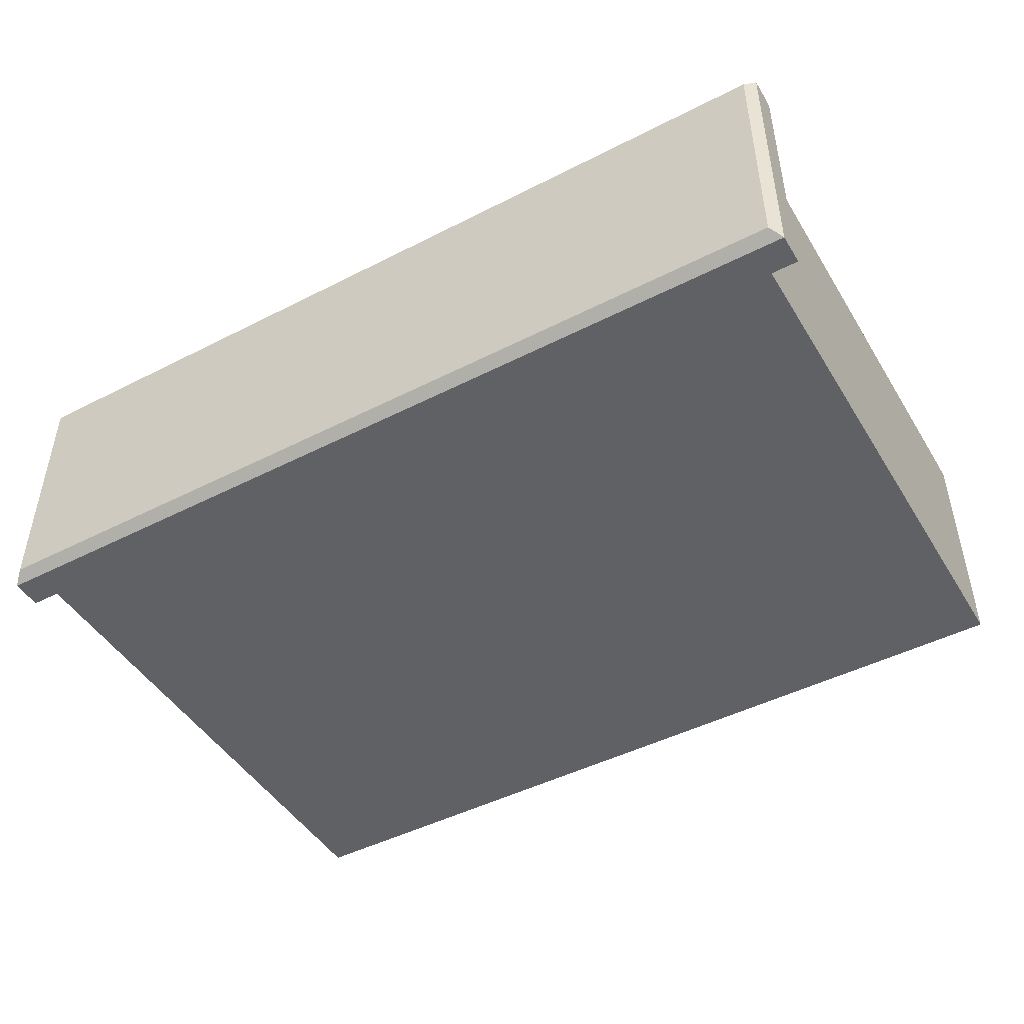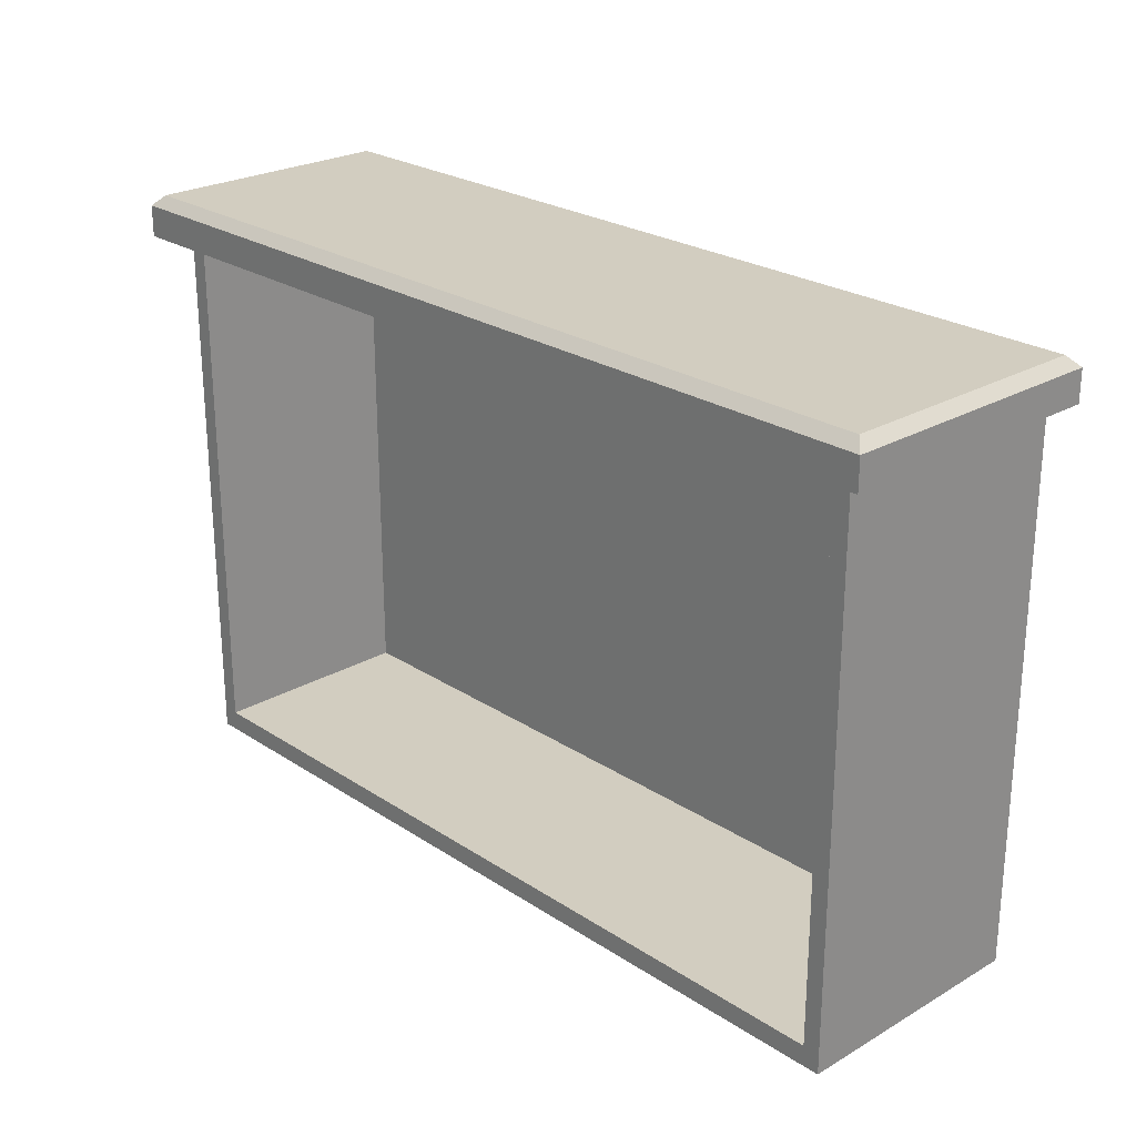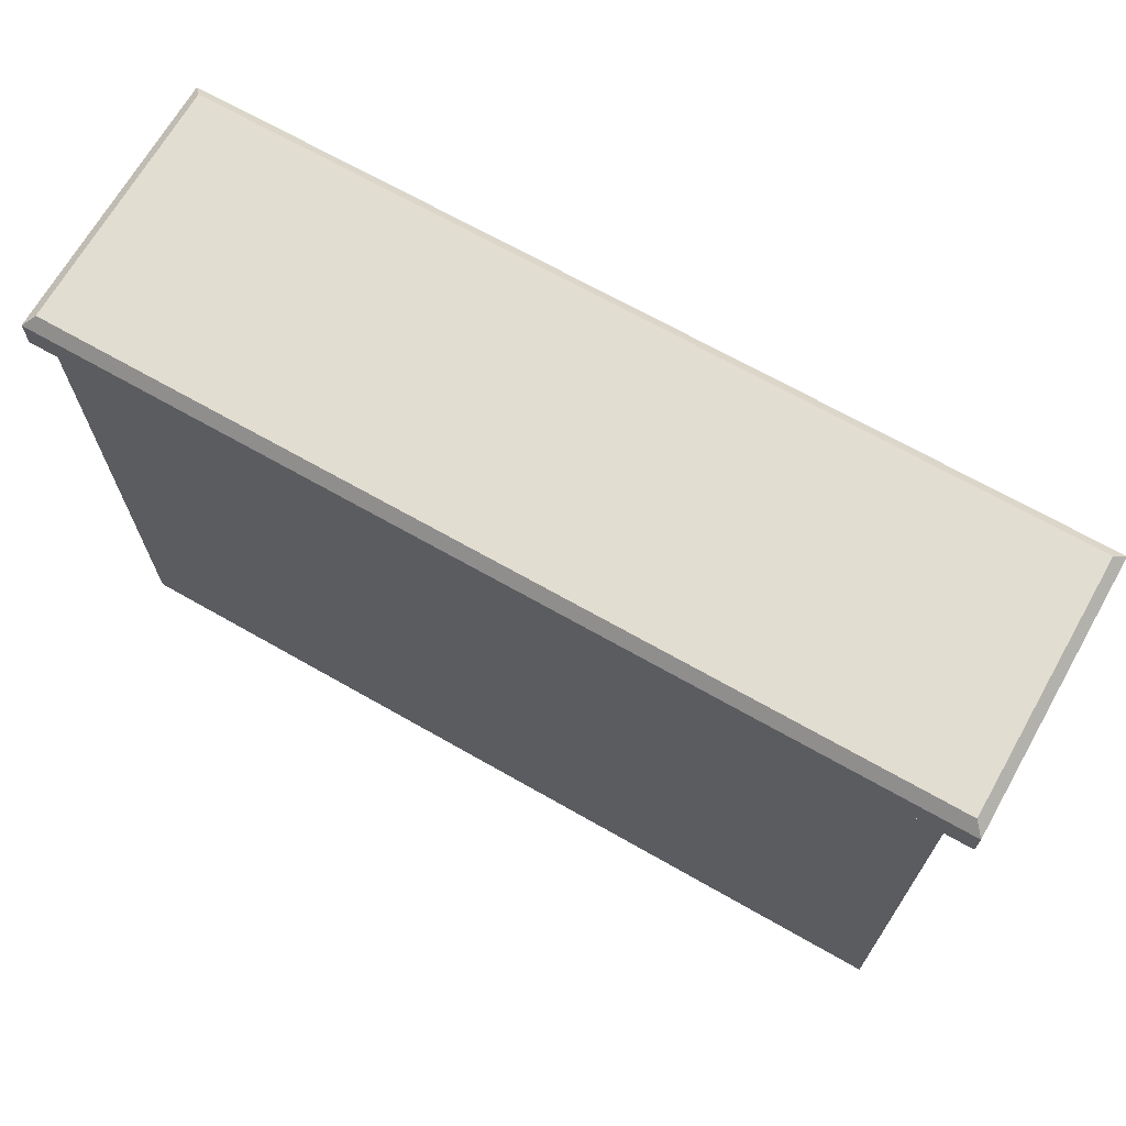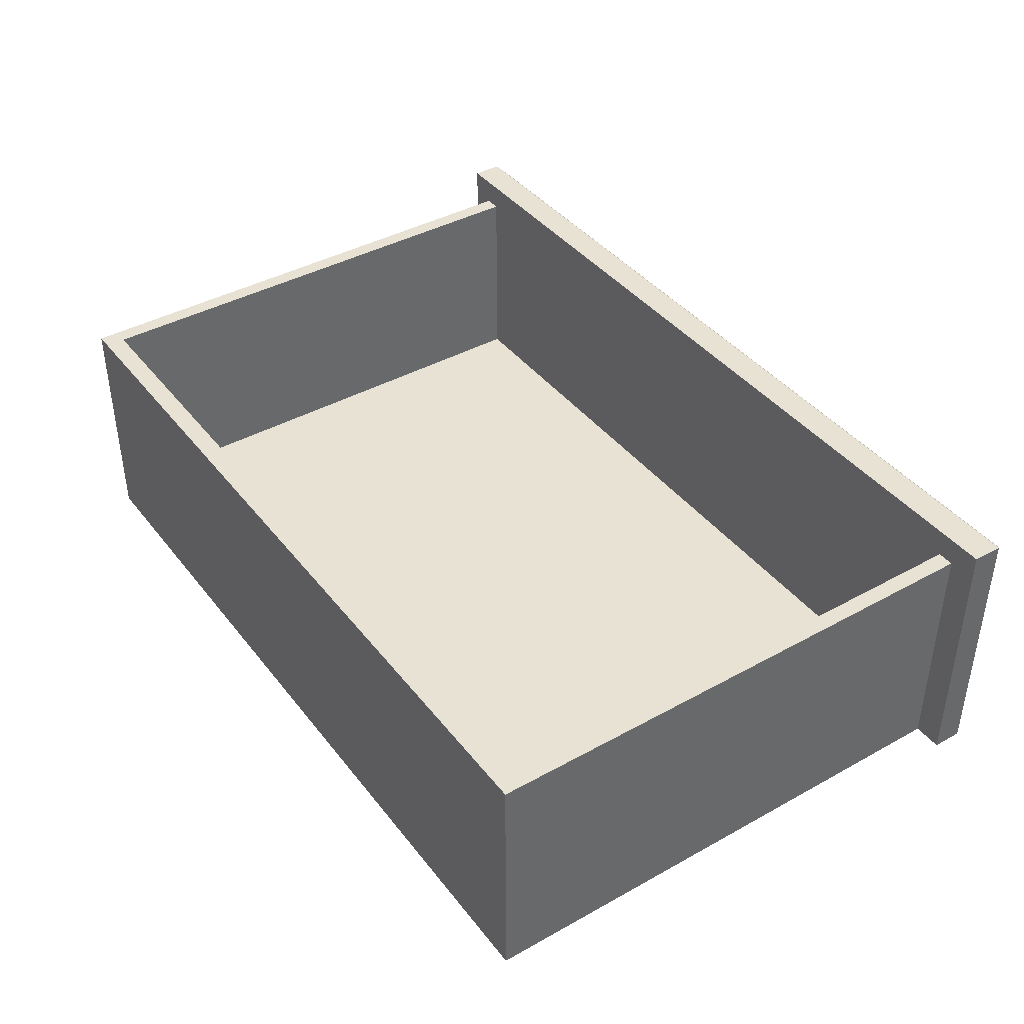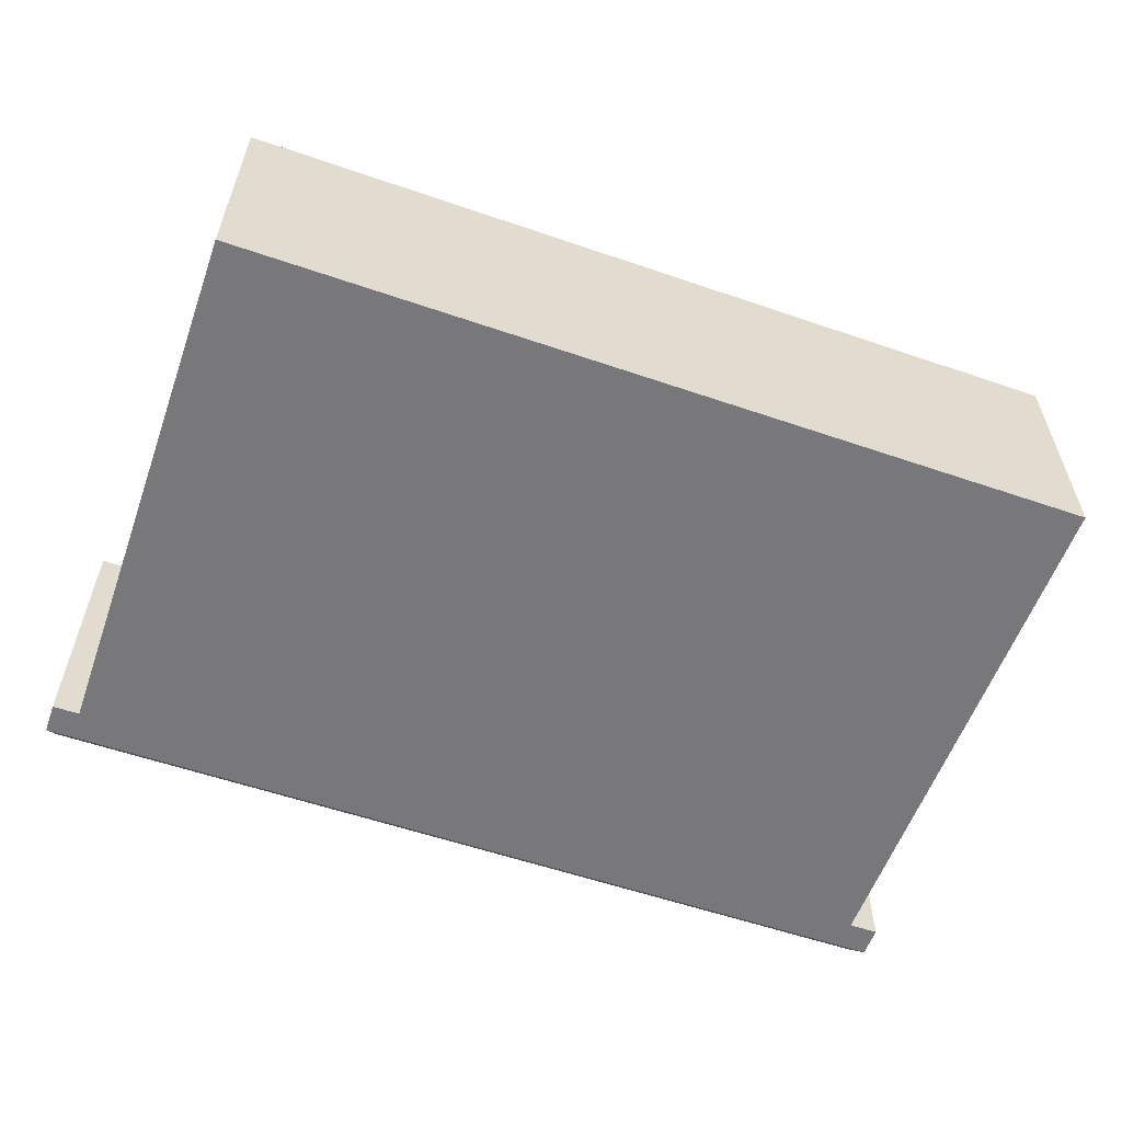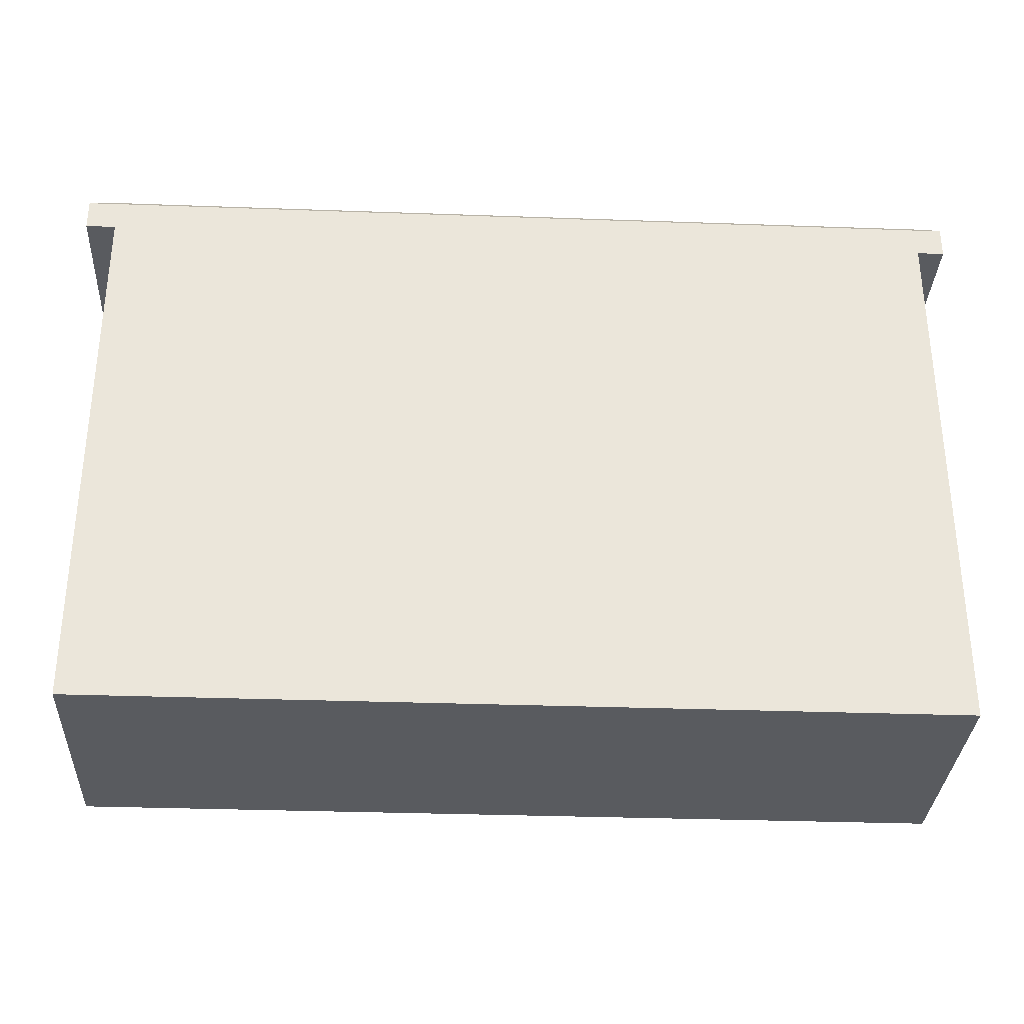
<metadata>
{"format":"obj","ext":"obj","renderer":"f3d","projection":"perspective","resolution":1024,"background":"white","views":[{"elev":-46.8,"azim":30.1,"up":"+Y"},{"elev":24.7,"azim":-133.3,"up":"+Z"},{"elev":68.6,"azim":29.7,"up":"+Z"},{"elev":40.6,"azim":-124.2,"up":"+Y"},{"elev":-57.5,"azim":160.4,"up":"+Y"},{"elev":-32.3,"azim":-2.9,"up":"+Z"}]}
</metadata>
<code>
v -54.01 32.59 65.37
v 54.01 32.59 65.37
v -54.01 0 65.37
v 54.01 0 65.37
v -50.48 0 65.37
v 50.78 0 65.37
v -50.48 29.3 65.37
v 50.78 29.3 65.37
v -50.48 29.3 0
v 50.78 29.3 0
v -50.48 -2e-06 0
v 50.78 -2e-06 0
v -48.44 29.3 65.55
v 48.75 29.3 65.55
v 48.75 29.3 2.424
v -48.44 29.3 2.424
v -48.44 4.334 65.55
v 48.75 4.334 65.55
v 48.75 4.334 2.424
v -48.44 4.334 2.424
v -52.77 1.238 70.32
v -54.01 0 69.08
v 52.77 1.238 70.32
v 54.01 0 69.08
v -52.77 31.36 70.32
v -54.01 32.59 69.08
v 52.77 31.36 70.32
v 54.01 32.59 69.08
f 1 2 4 3
f 17 18 19 20
f 9 10 12 11
f 11 12 6 5
f 6 12 10 8
f 11 5 7 9
f 8 10 15 14
f 10 9 16 15
f 9 7 13 16
f 14 15 19 18
f 15 16 20 19
f 16 13 17 20
f 21 22 24 23
f 22 21 25 26
f 23 24 28 27
f 26 25 27 28
f 21 23 27 25
f 26 28 2 1
f 3 4 24 22
f 24 4 2 28
f 3 22 26 1

</code>
